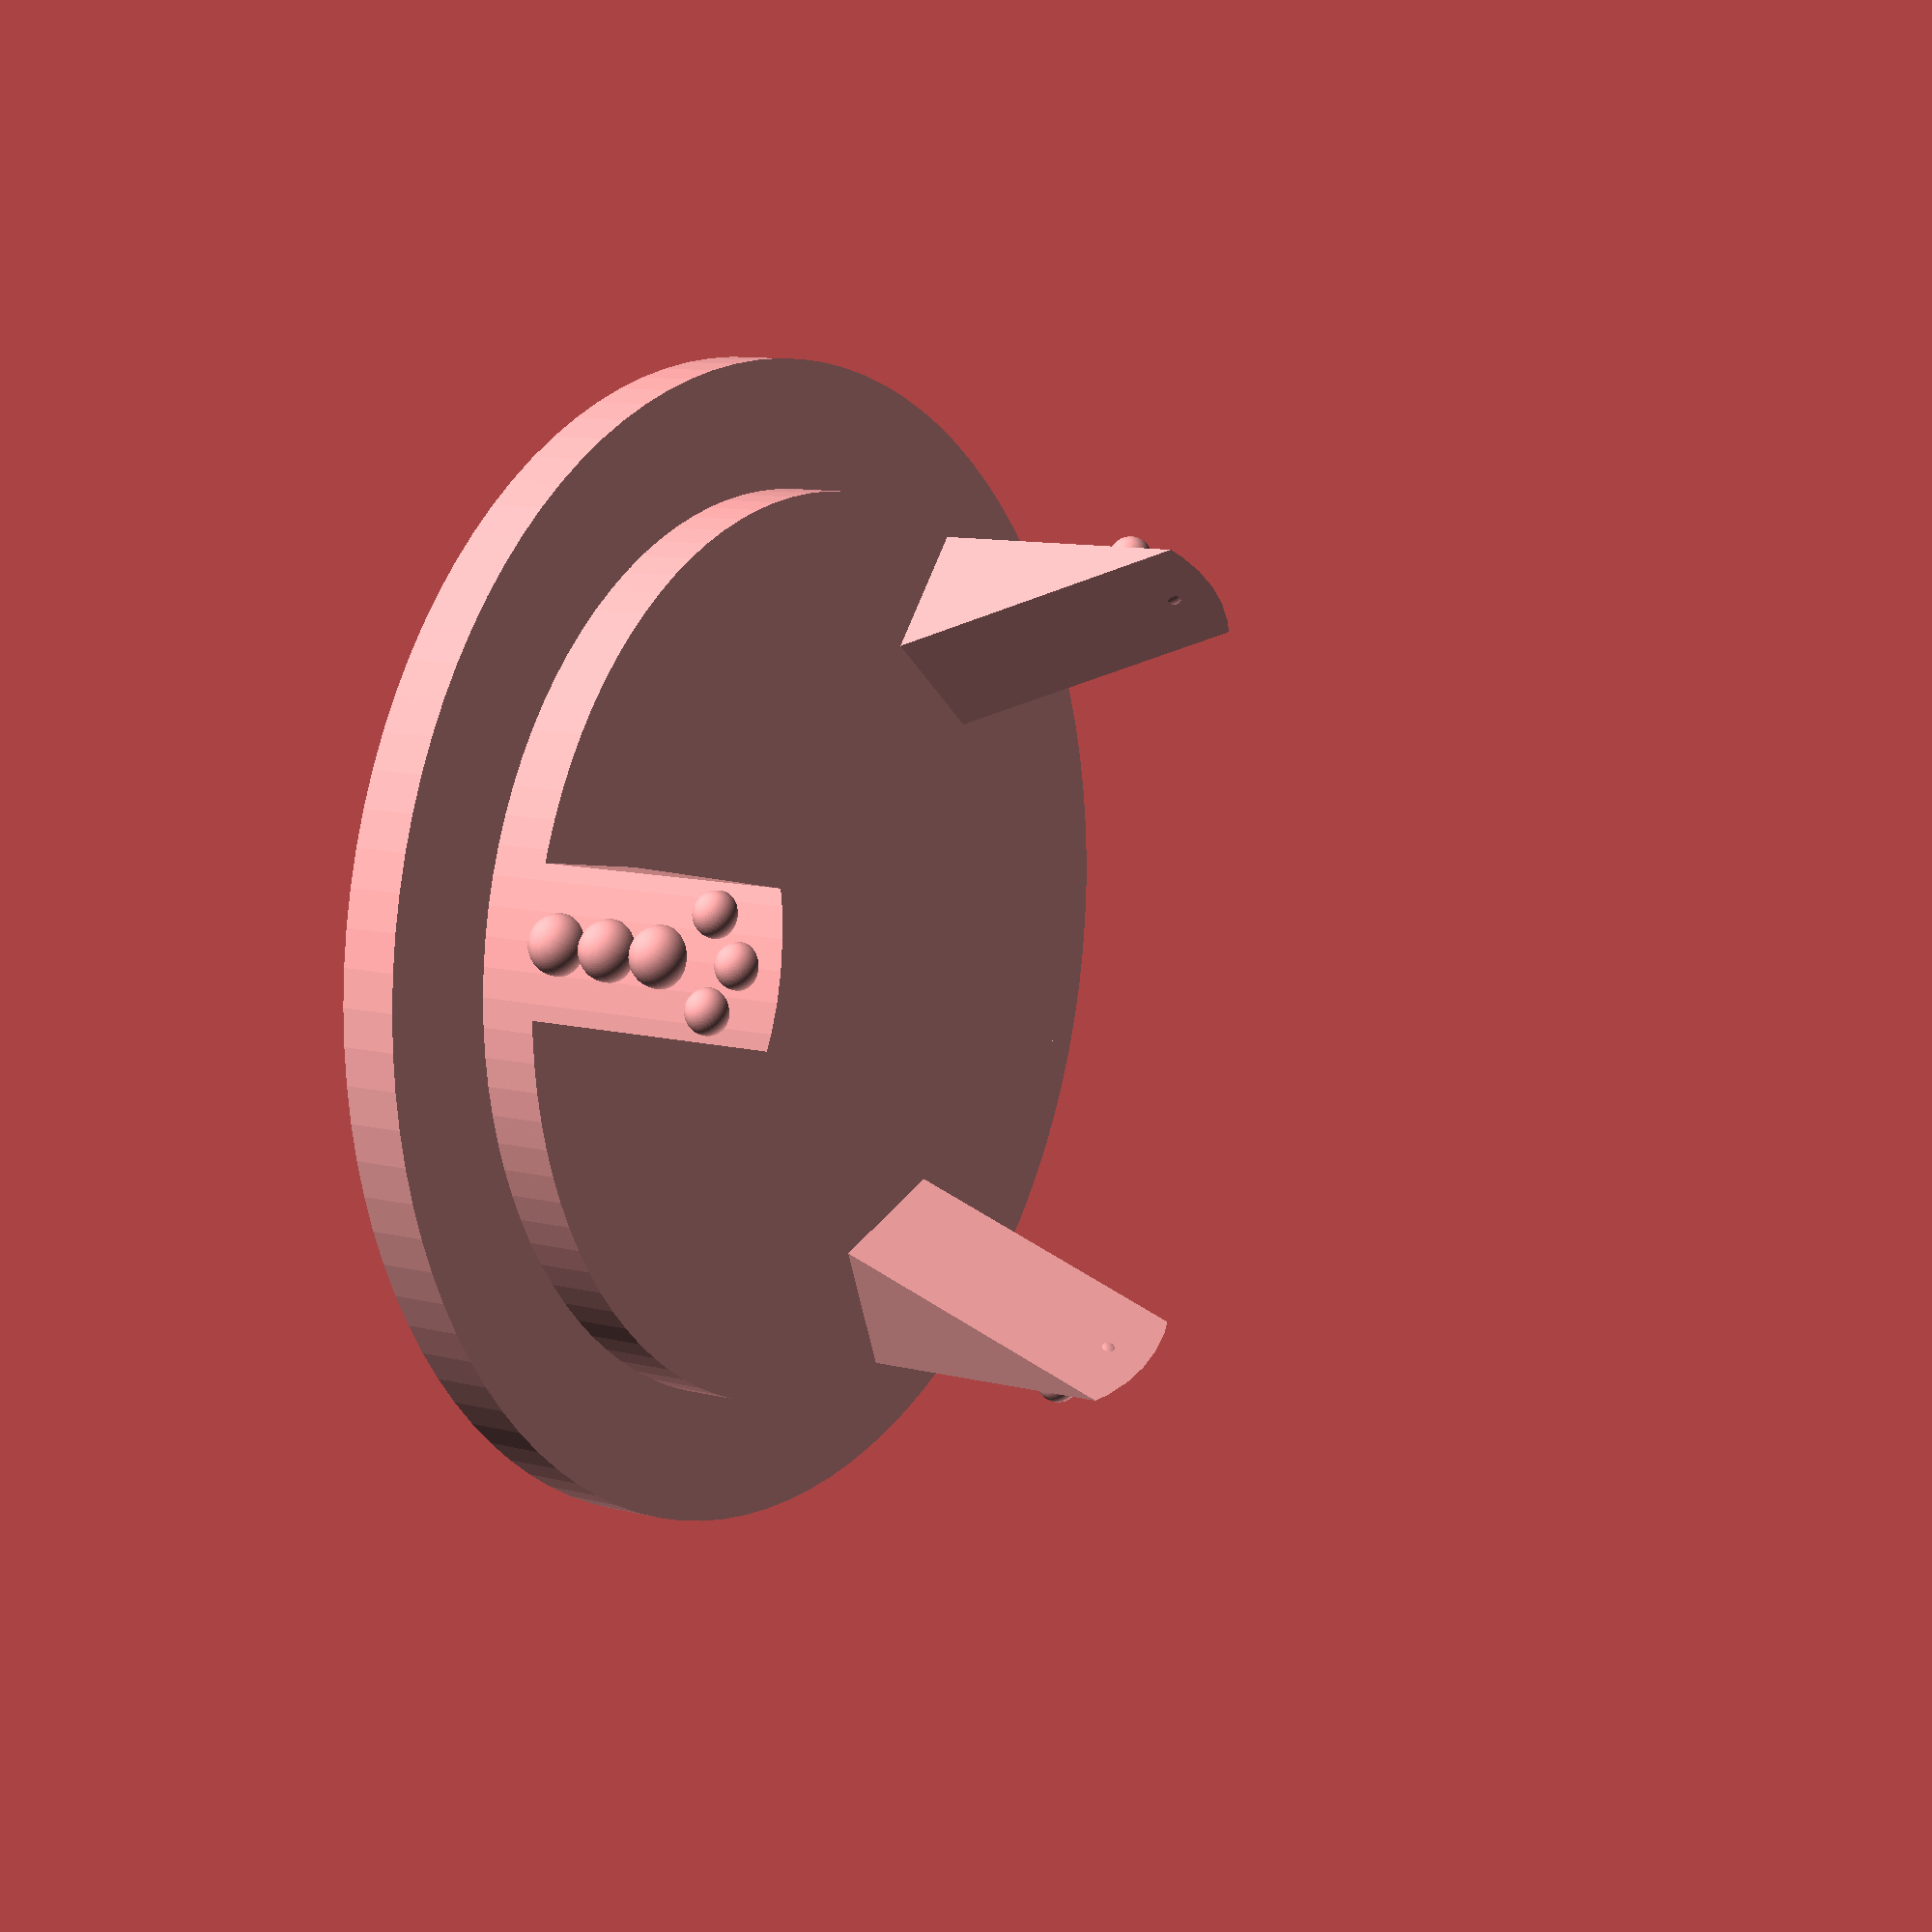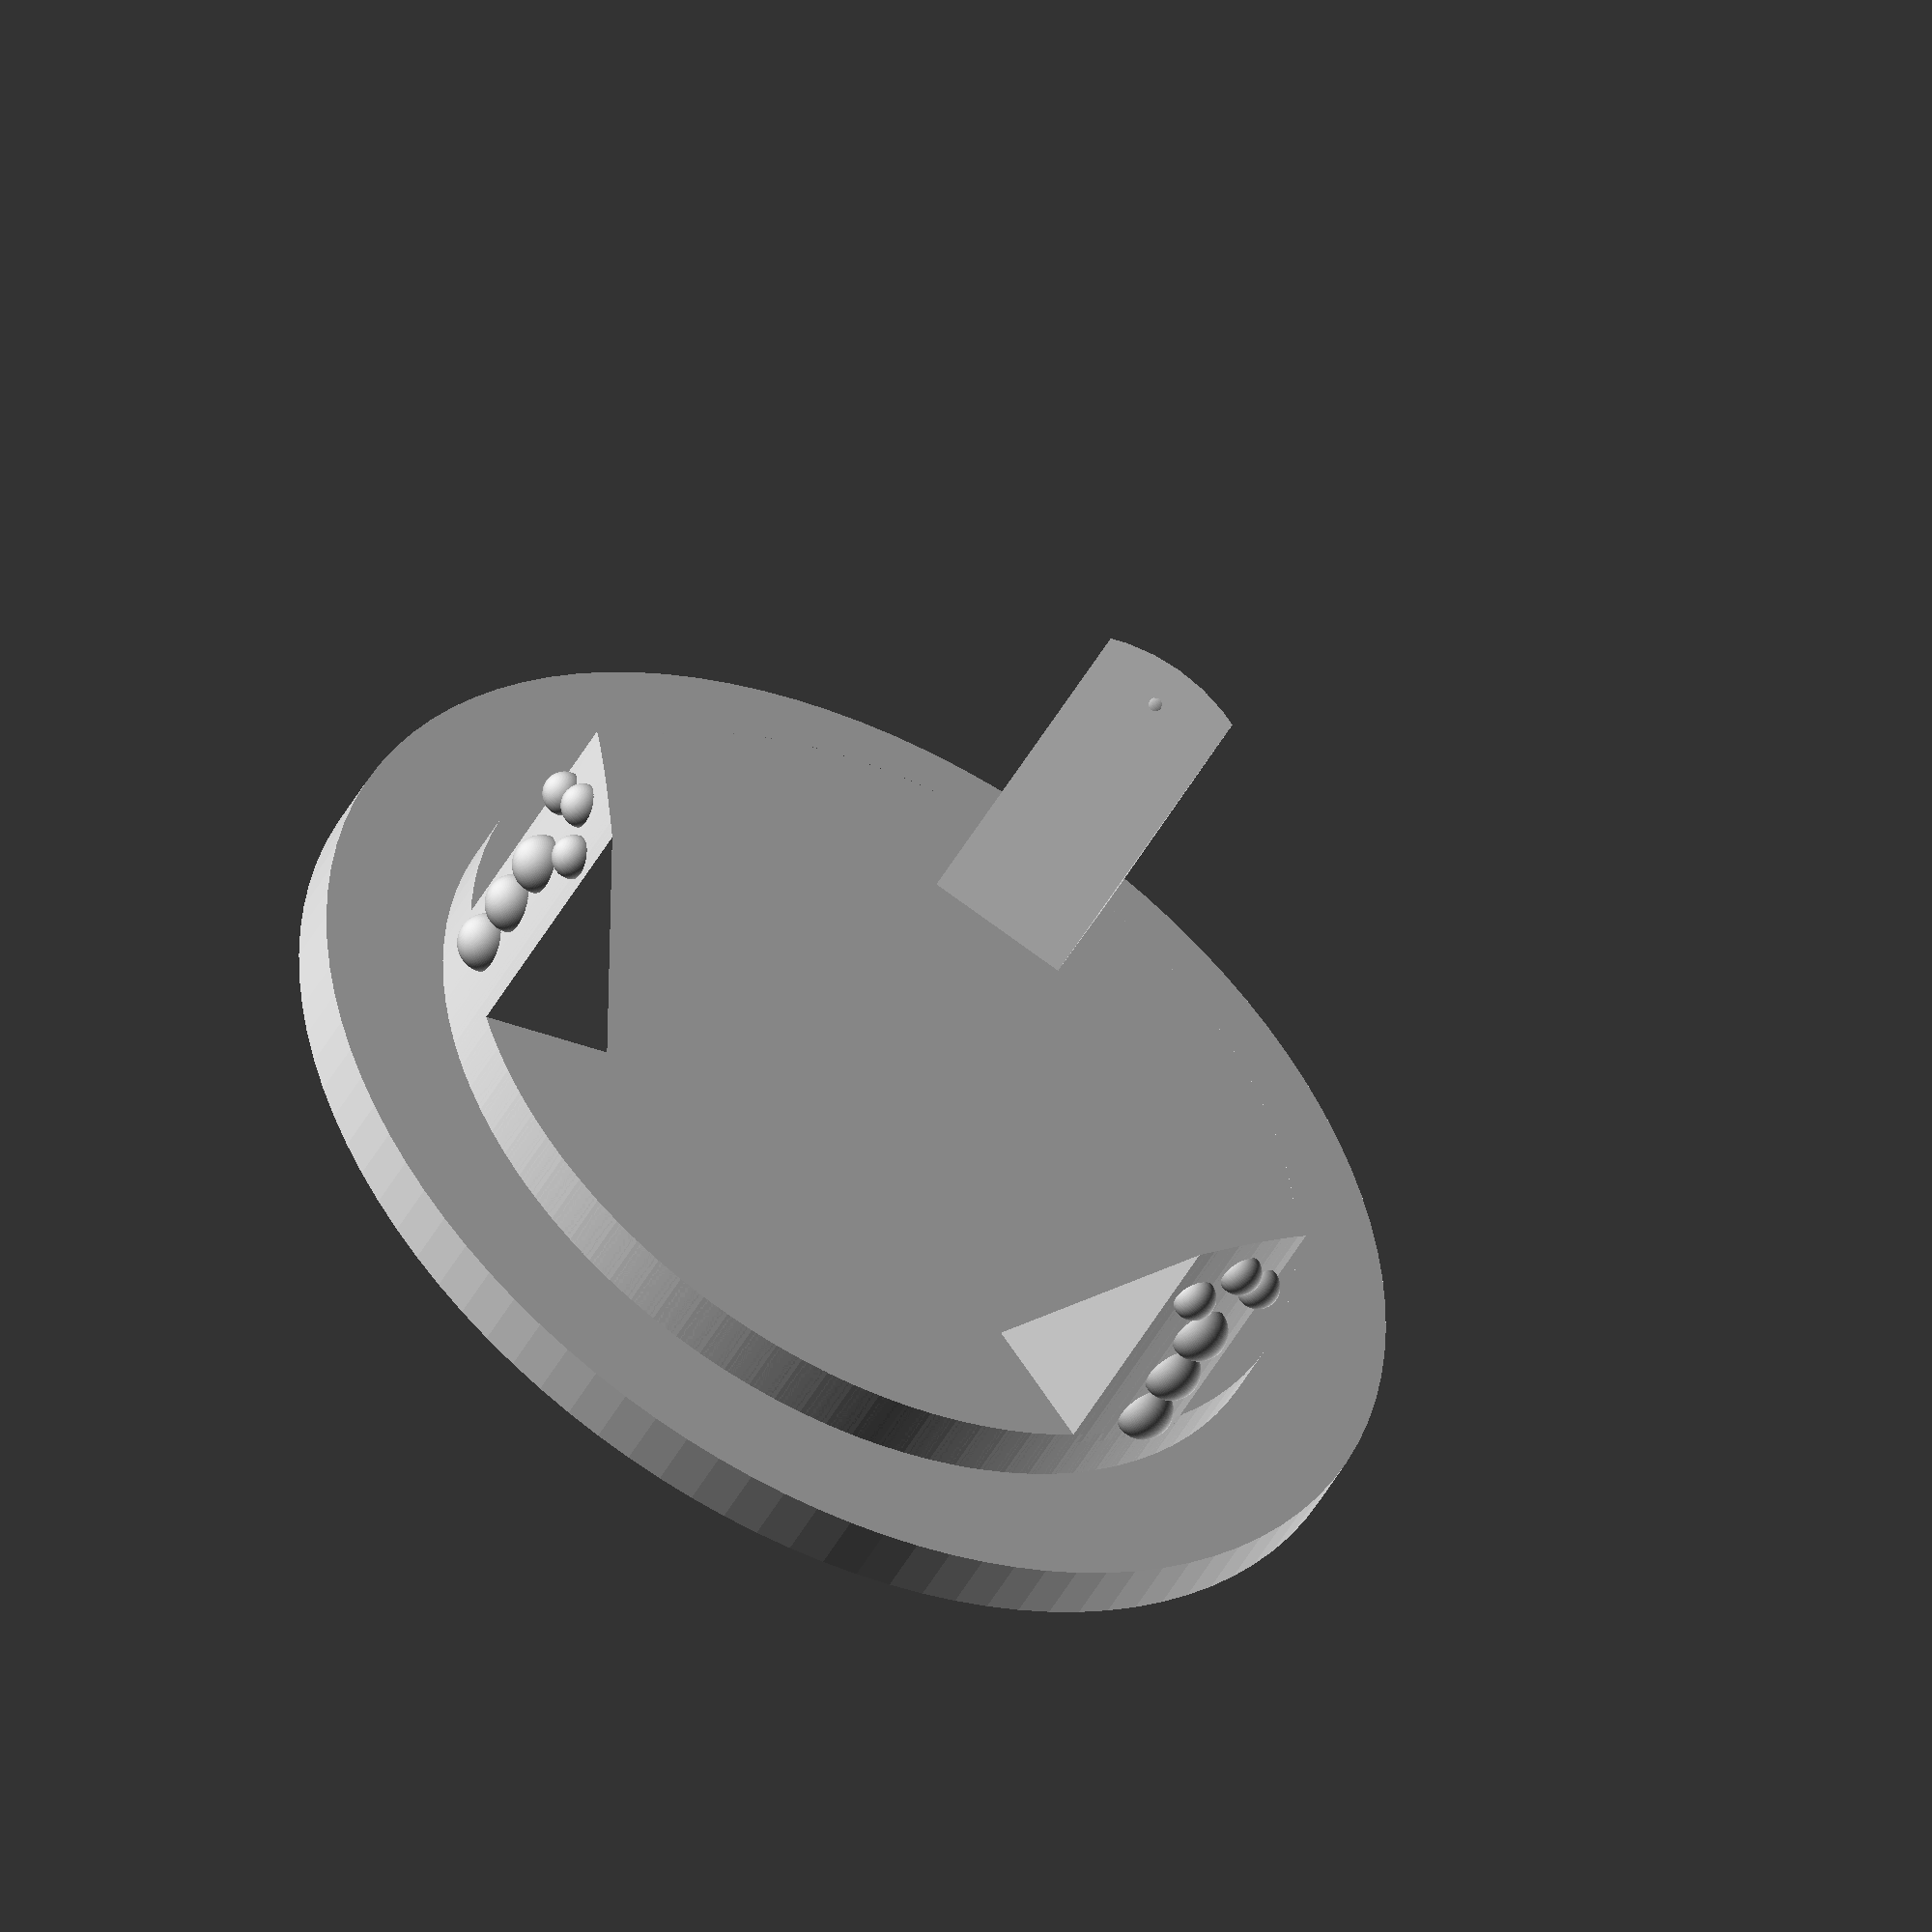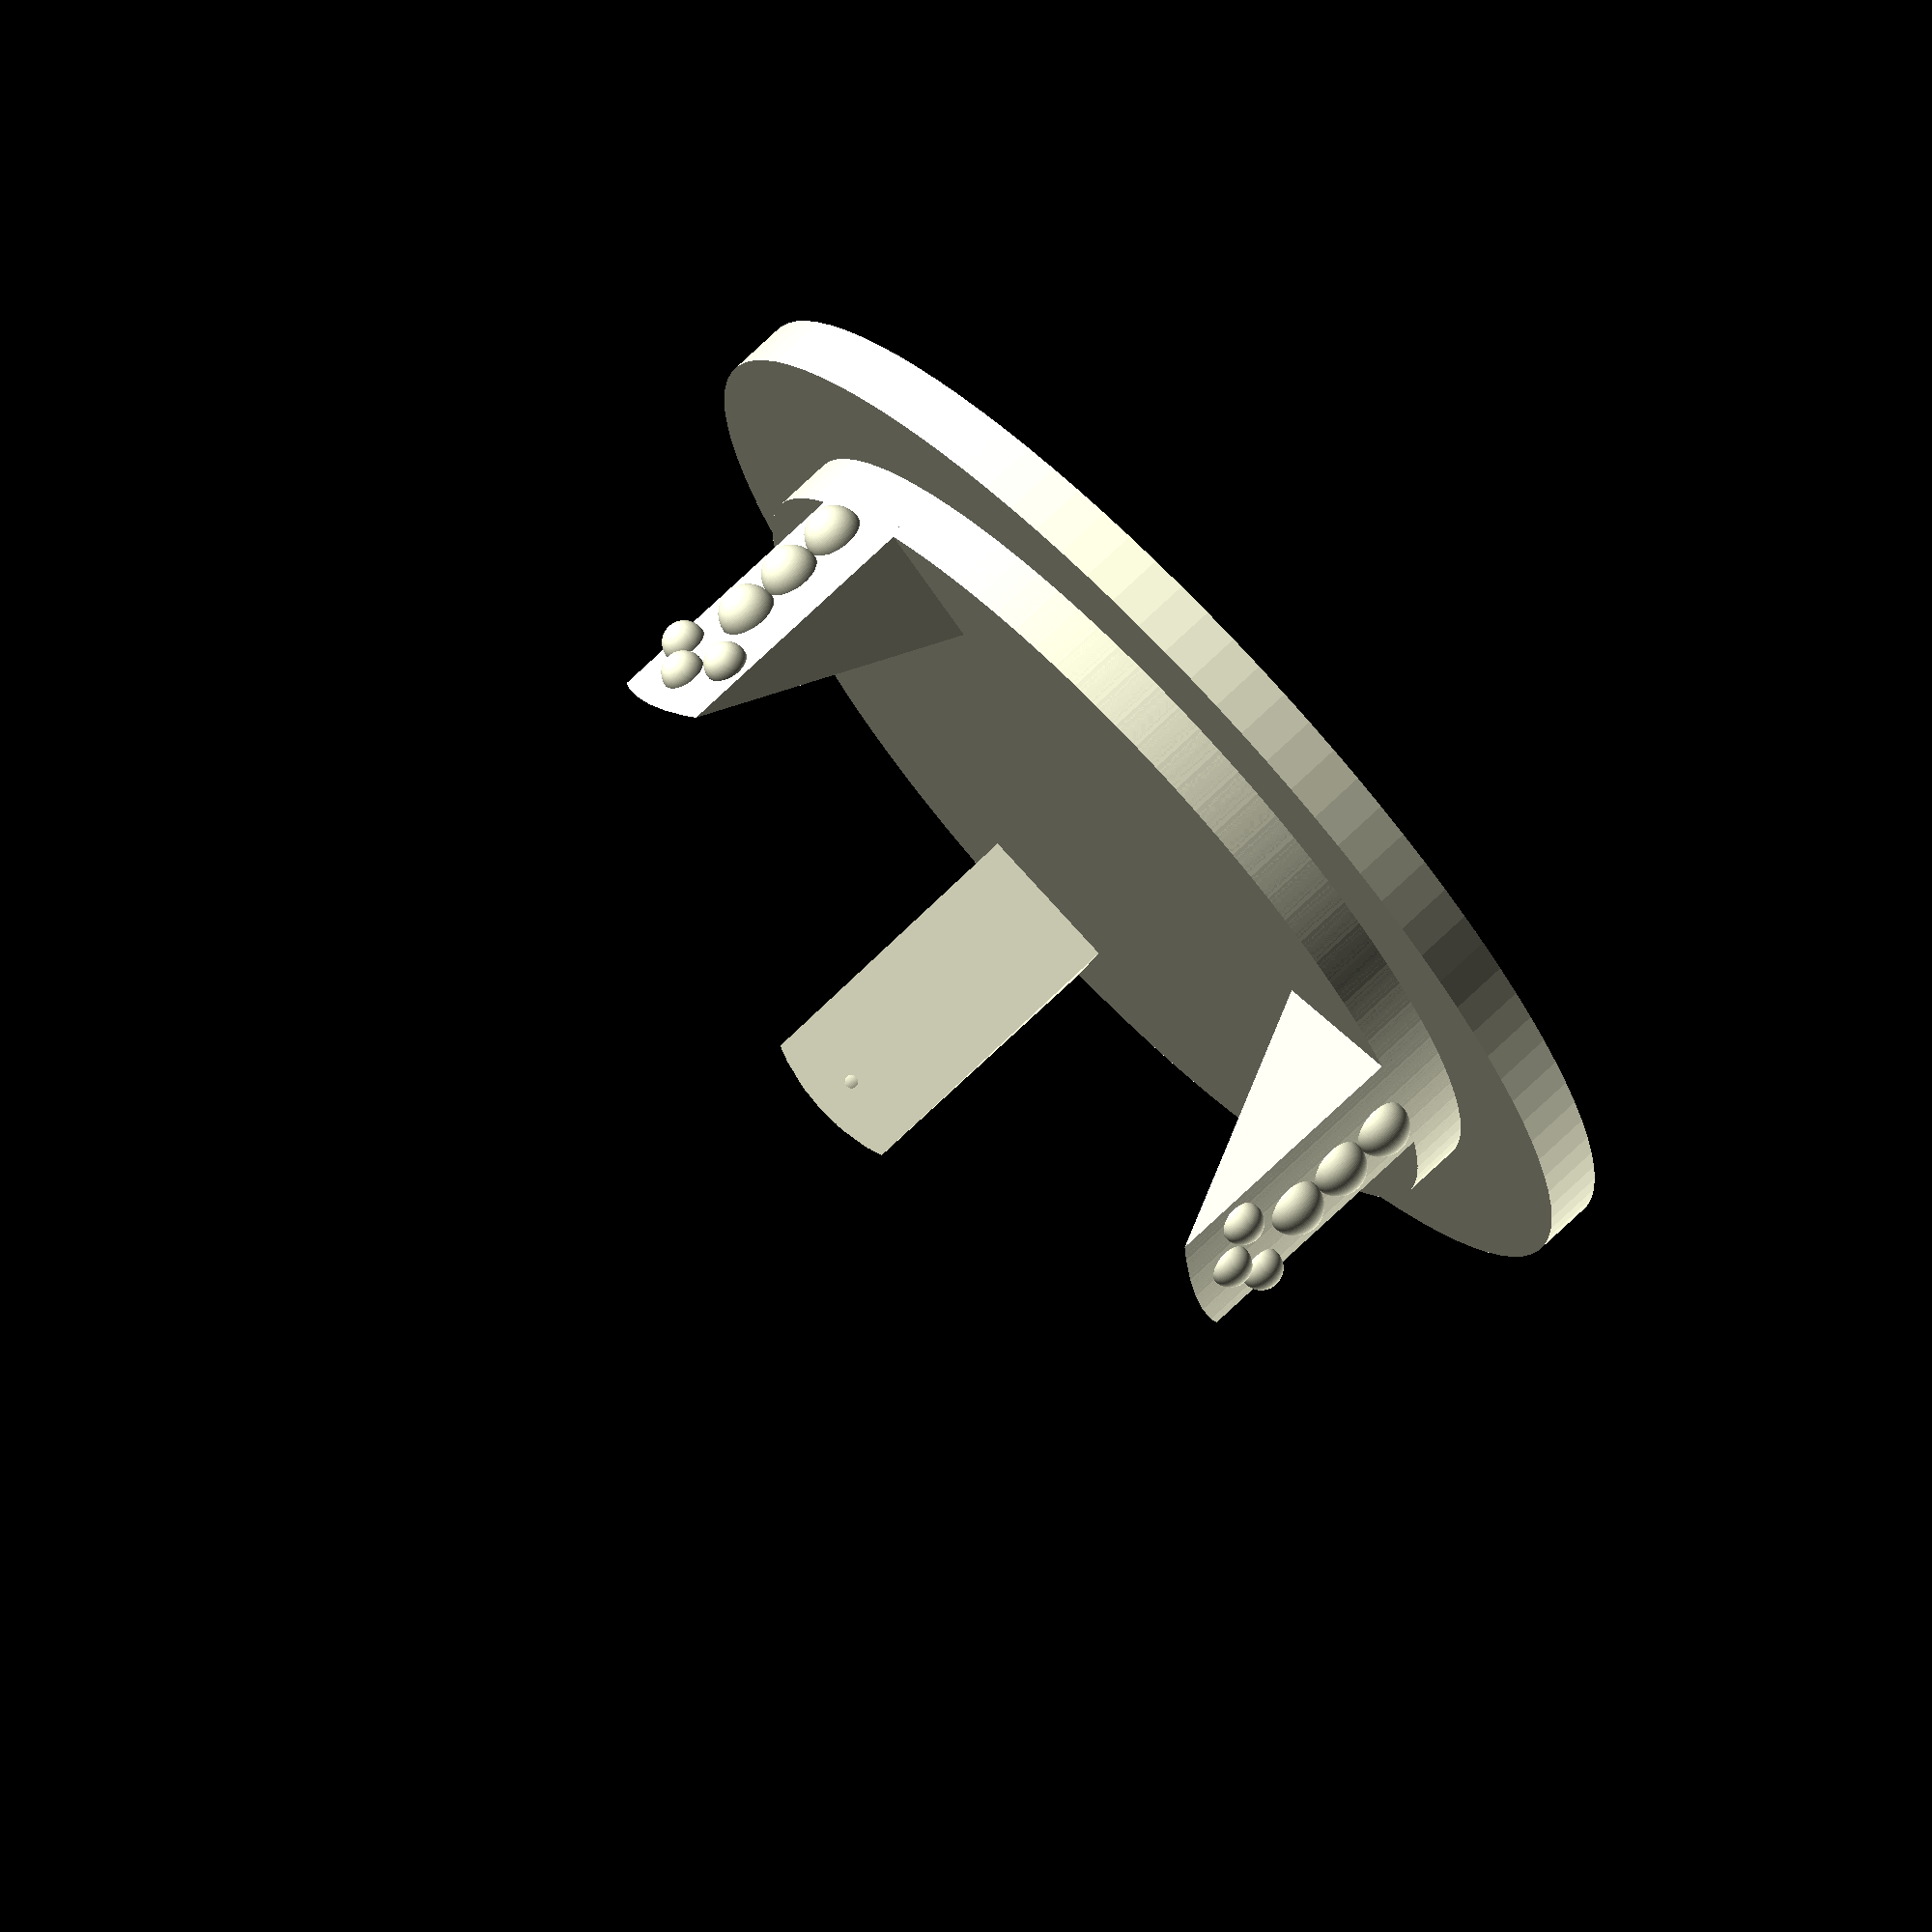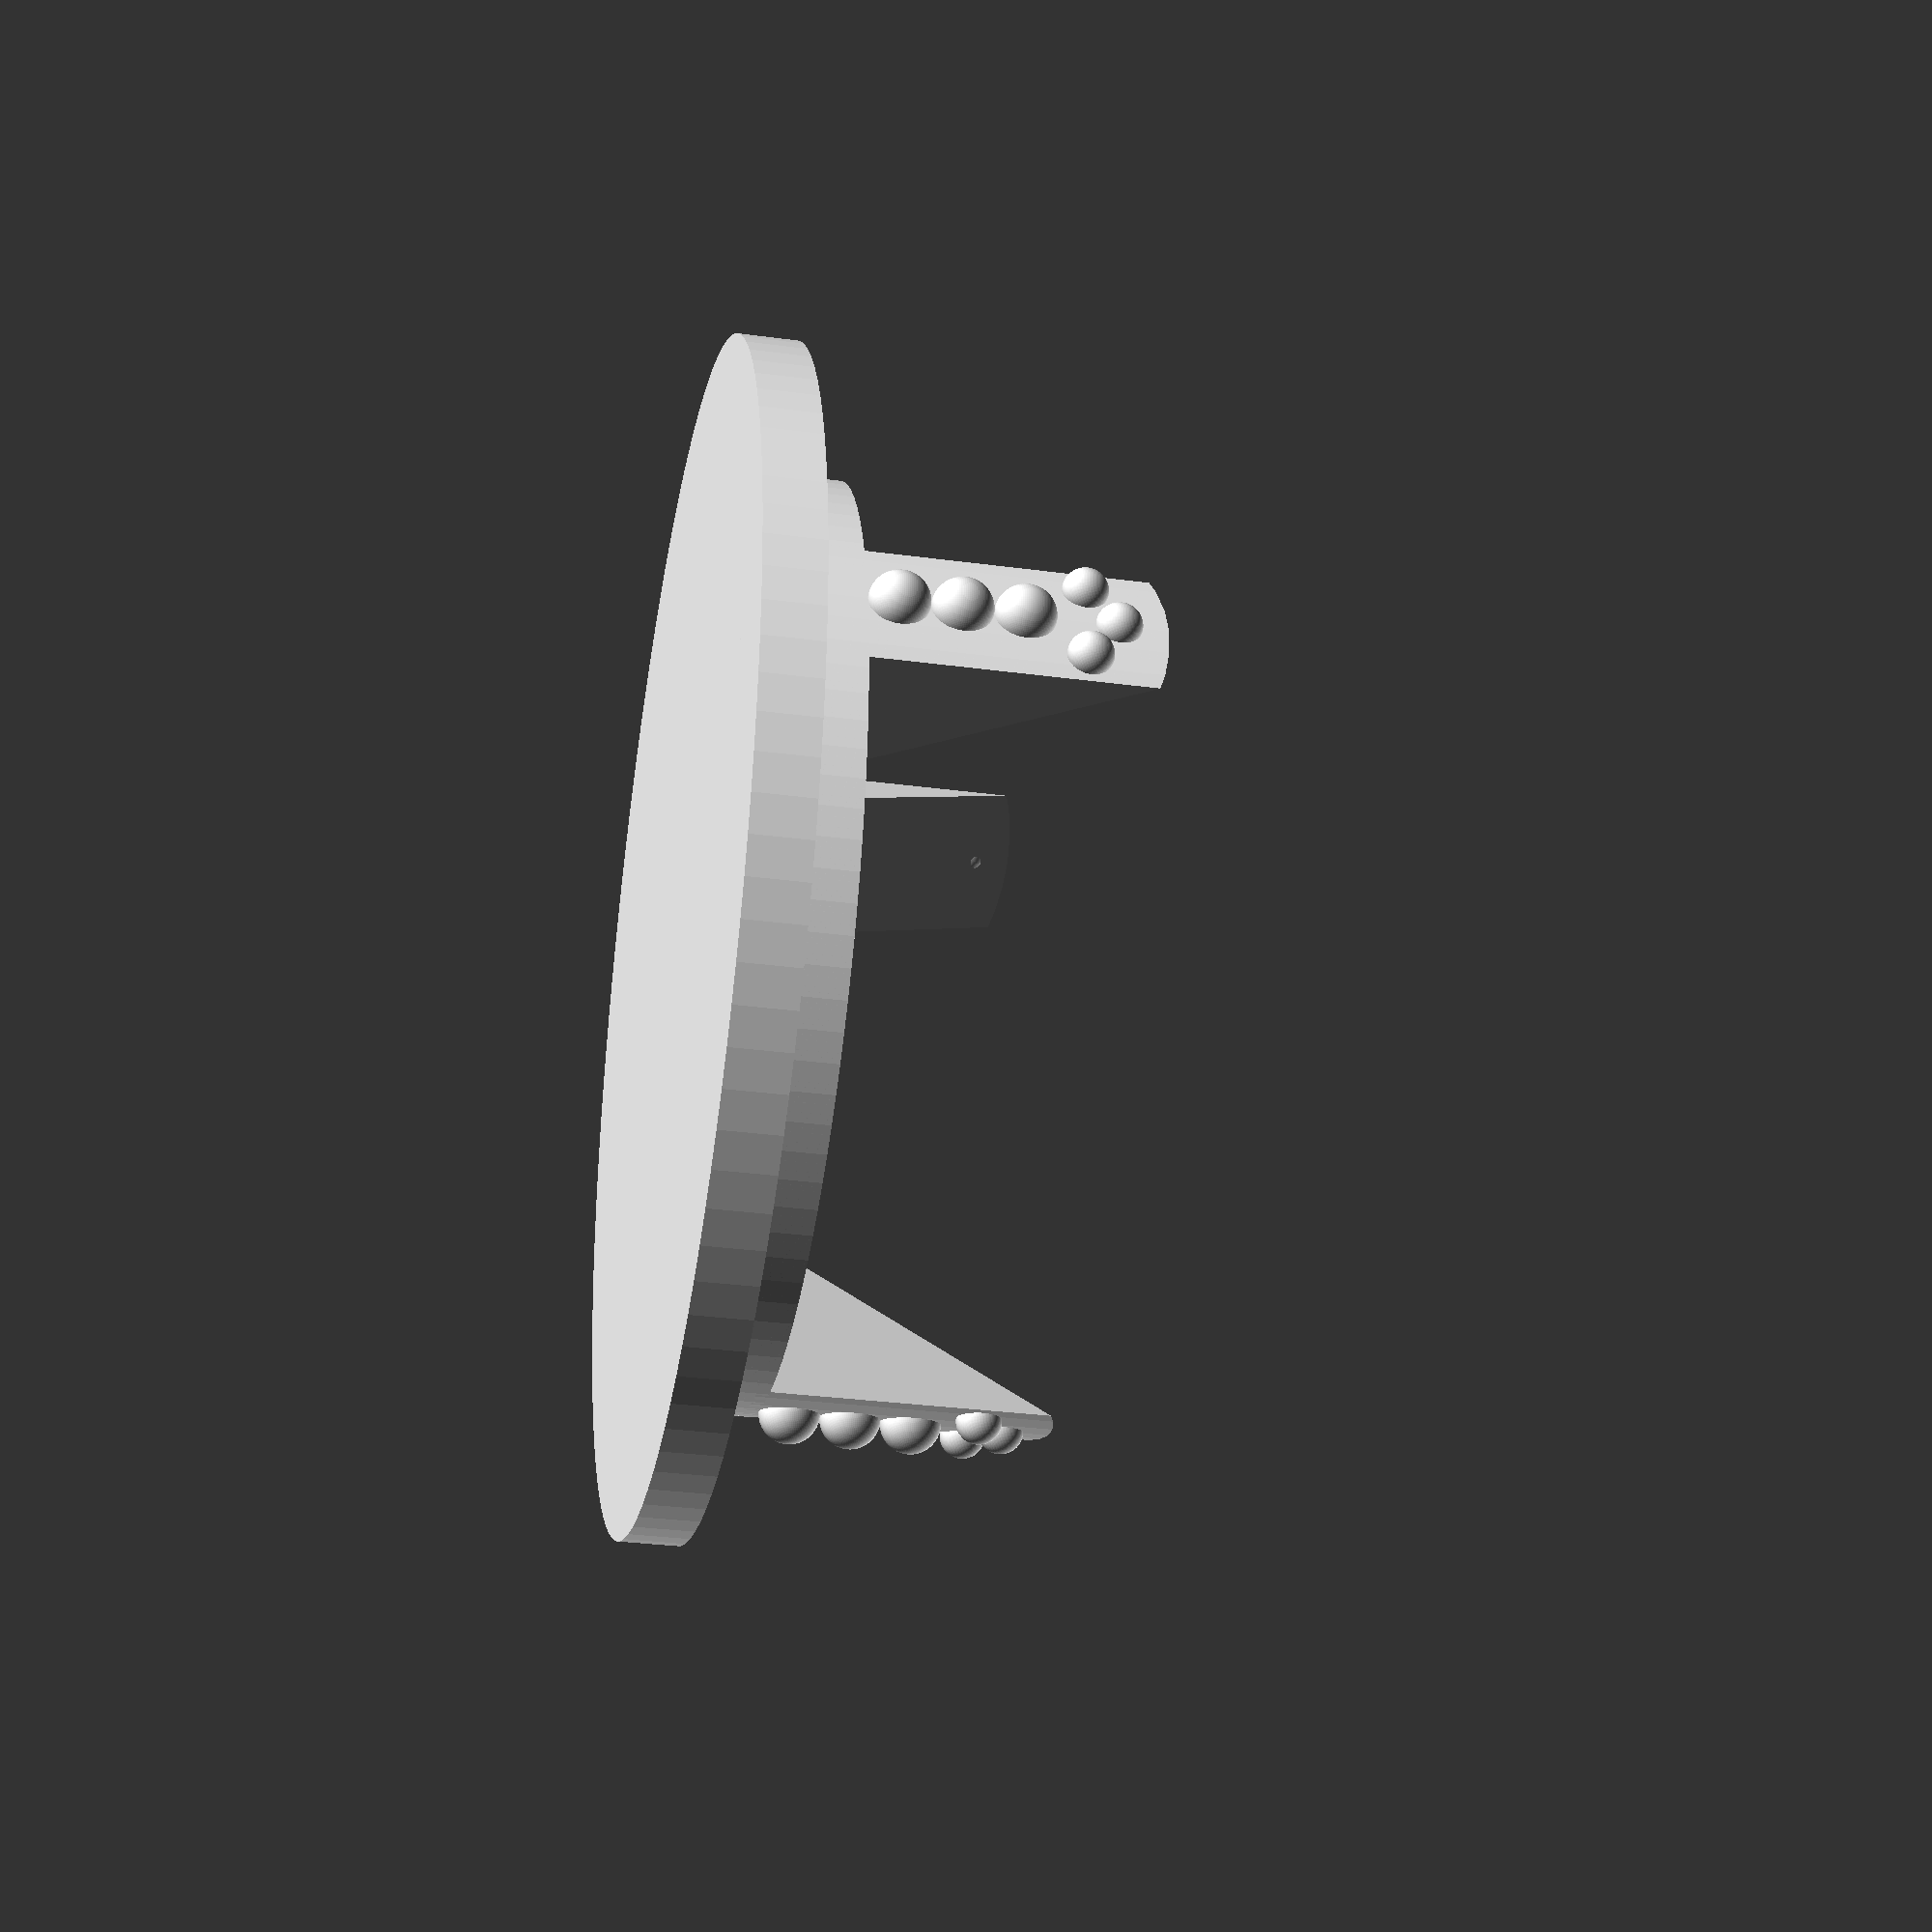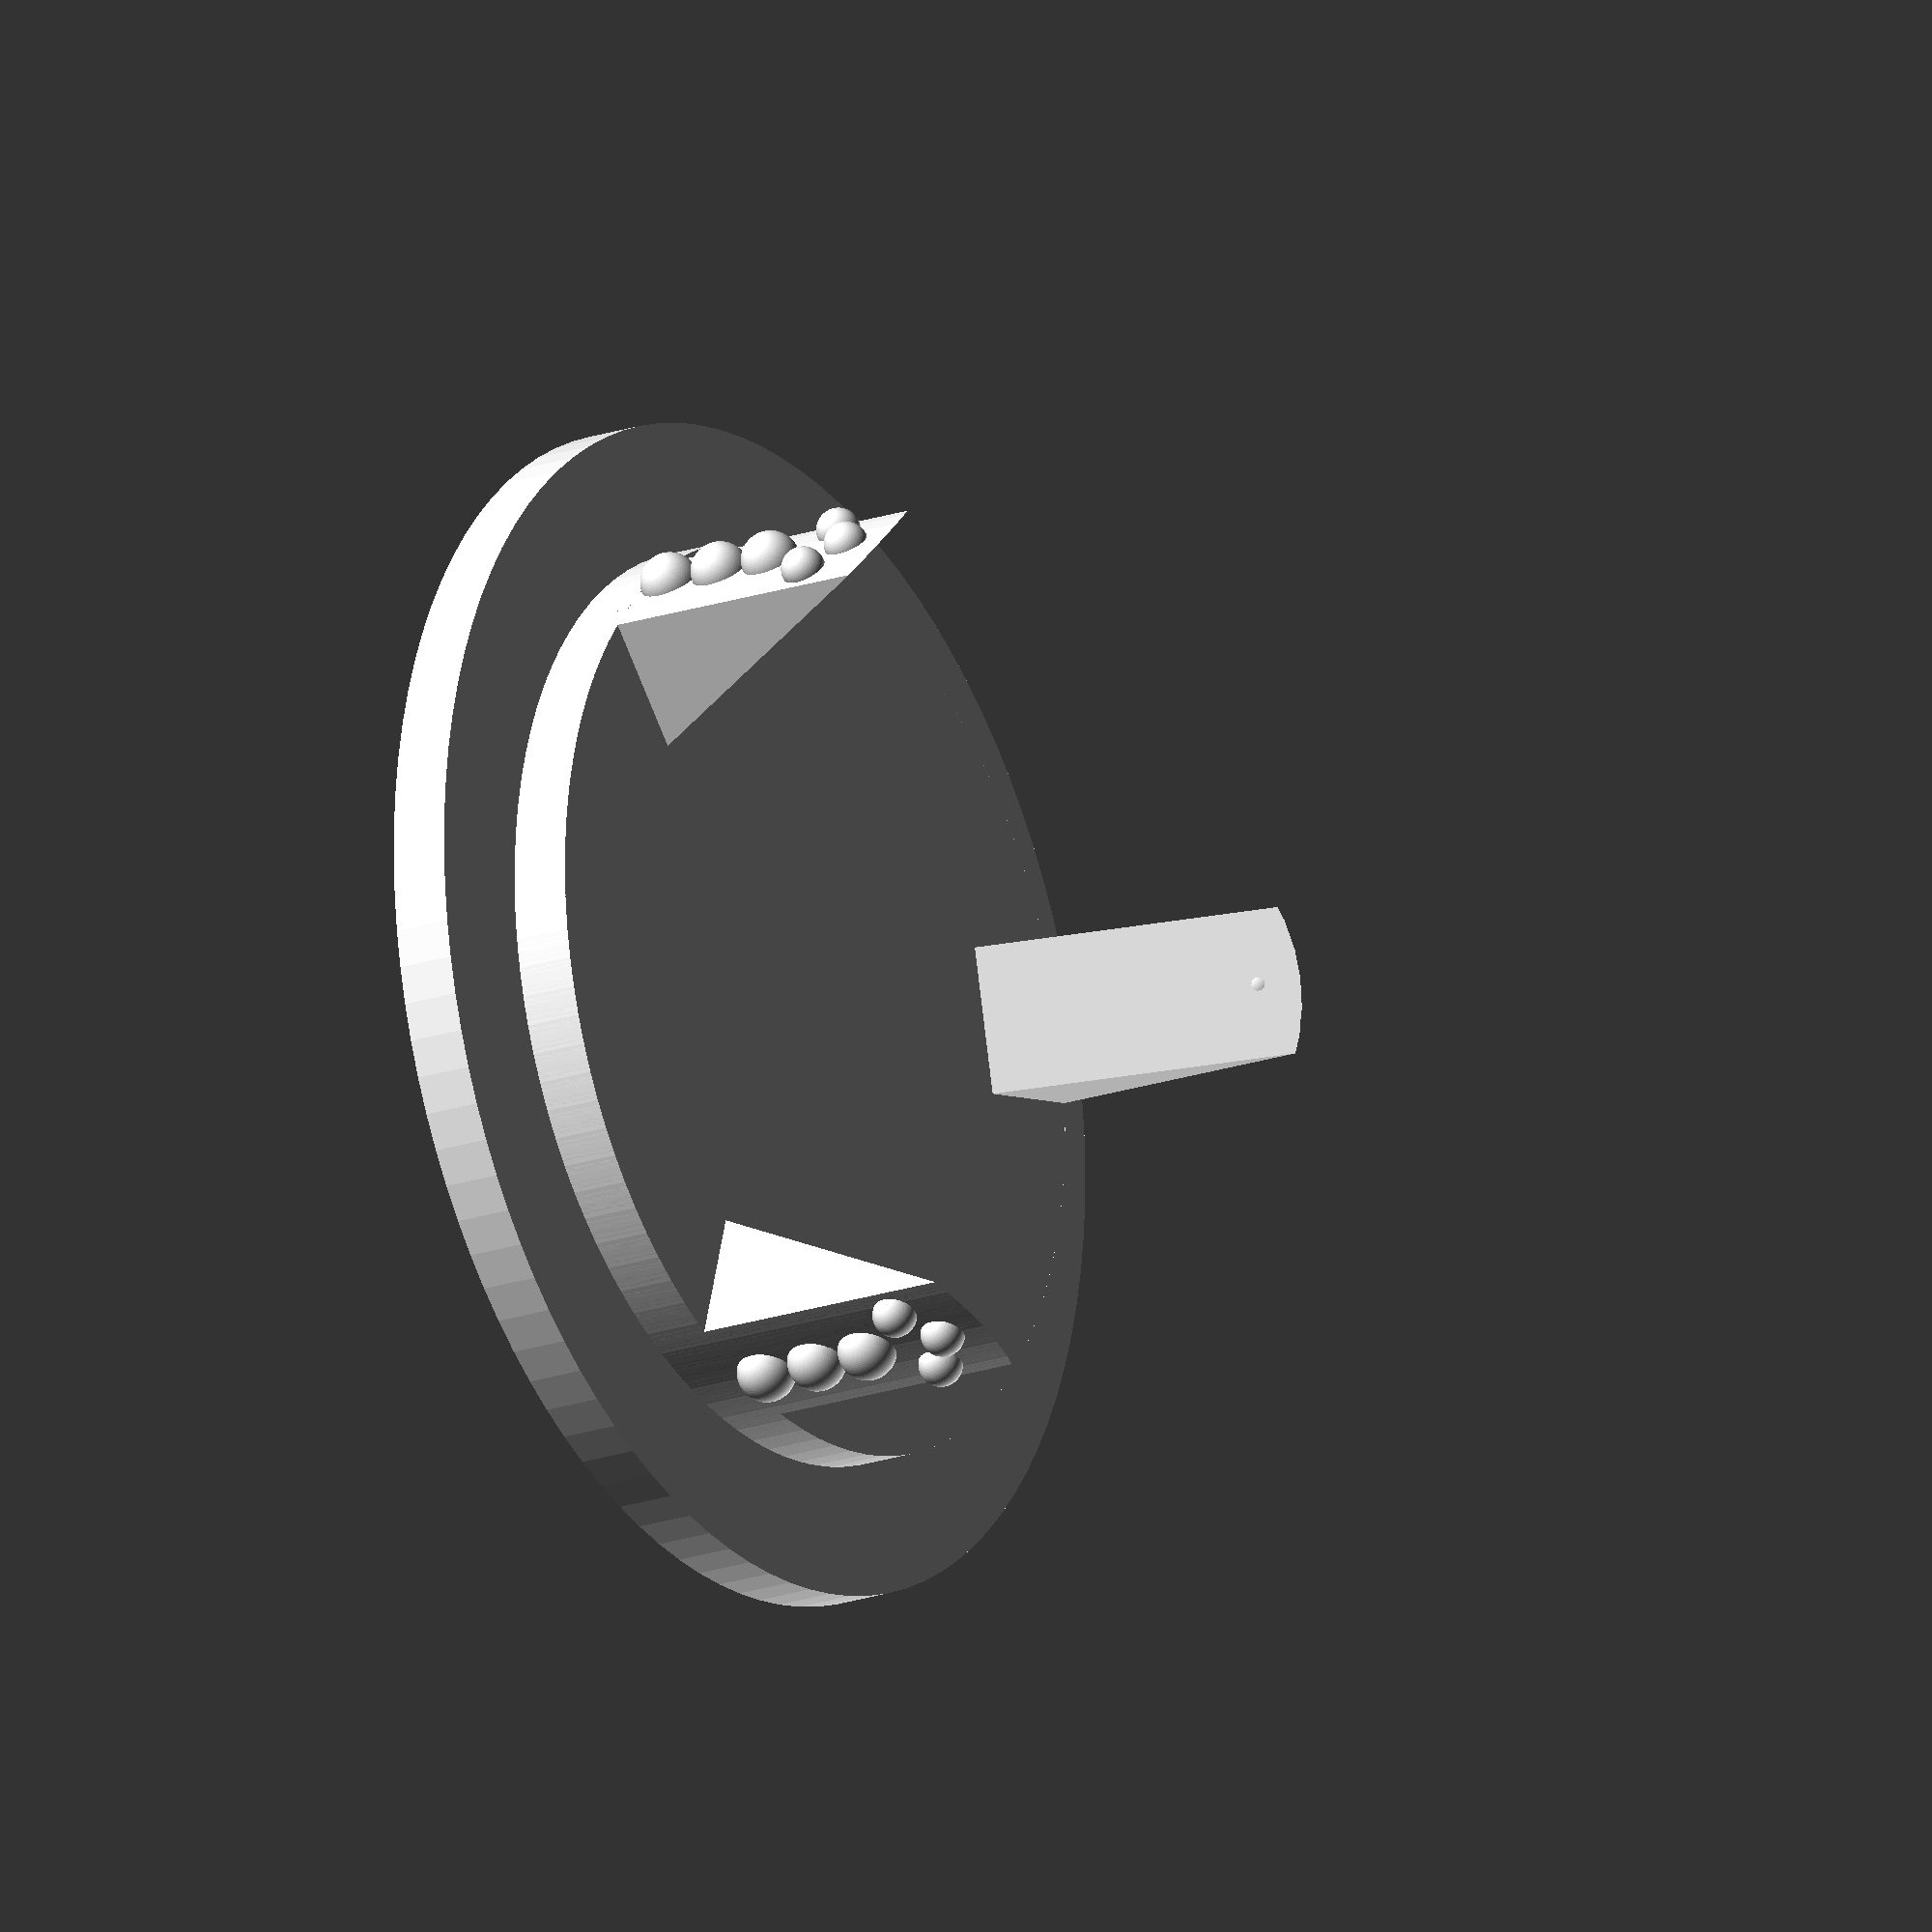
<openscad>
CYLINDER_DIAMETER = 40;
CYLINDER_THICKNESS = 4;

ENDCAP_THICKNESS = 2;
ENDCAP_LENGTH = 4;

TOLERANCE = 0.4;
//DETAIL = 20;
DETAIL = 100;

module endcap()
{
    union()
    {
        cylinder(r = CYLINDER_DIAMETER / 2, h = ENDCAP_THICKNESS, $fn = DETAIL);
        cylinder(r = CYLINDER_DIAMETER / 2 - CYLINDER_THICKNESS - TOLERANCE, h = ENDCAP_LENGTH, $fn = DETAIL);
    }
}

module clip_style_1()
{
    intersection()
    {
        translate(v = [CYLINDER_DIAMETER / 2 - CYLINDER_THICKNESS - TOLERANCE, 2.5, ENDCAP_LENGTH - TOLERANCE])
            rotate(a = [90, 0, 0])
                linear_extrude(height = 5, center = false, convexity = 3, twist = 0, slices = DETAIL)
                    polygon(points=[[0,0],[-5, 0],[0, 10]]);
        cylinder(r = CYLINDER_DIAMETER / 2 - CYLINDER_THICKNESS - TOLERANCE, h = 20, $fn = DETAIL);
    }
    translate(v = [CYLINDER_DIAMETER / 2 - CYLINDER_THICKNESS - TOLERANCE, 0, 12])
        sphere(r = 0.75, $fn = DETAIL);
    translate(v = [CYLINDER_DIAMETER / 2 - CYLINDER_THICKNESS - TOLERANCE, 1.5, 11])
        sphere(r = 0.75, $fn = DETAIL);
    translate(v = [CYLINDER_DIAMETER / 2 - CYLINDER_THICKNESS - TOLERANCE, -1.5, 11])
        sphere(r = 0.75, $fn = DETAIL);
    translate(v = [CYLINDER_DIAMETER / 2 - CYLINDER_THICKNESS - TOLERANCE, 0, 9])
        sphere(r = 1, $fn = DETAIL);
    translate(v = [CYLINDER_DIAMETER / 2 - CYLINDER_THICKNESS - TOLERANCE, 0, 7])
        sphere(r = 1, $fn = DETAIL);
    translate(v = [CYLINDER_DIAMETER / 2 - CYLINDER_THICKNESS - TOLERANCE, 0, 5])
        sphere(r = 1, $fn = DETAIL);
}

module clip()
{
    clip_style_1();
}

module clips()
{
    for (angle = [0 : 120 : 240])
    {
        rotate(a = [0, 0, angle])
            clip();
    }
}

union()
{
    endcap();
    clips();
}

</openscad>
<views>
elev=170.1 azim=8.9 roll=236.0 proj=p view=wireframe
elev=47.6 azim=173.4 roll=332.6 proj=o view=wireframe
elev=287.9 azim=342.1 roll=46.1 proj=o view=wireframe
elev=211.4 azim=13.4 roll=280.8 proj=p view=wireframe
elev=19.8 azim=107.1 roll=302.5 proj=o view=wireframe
</views>
